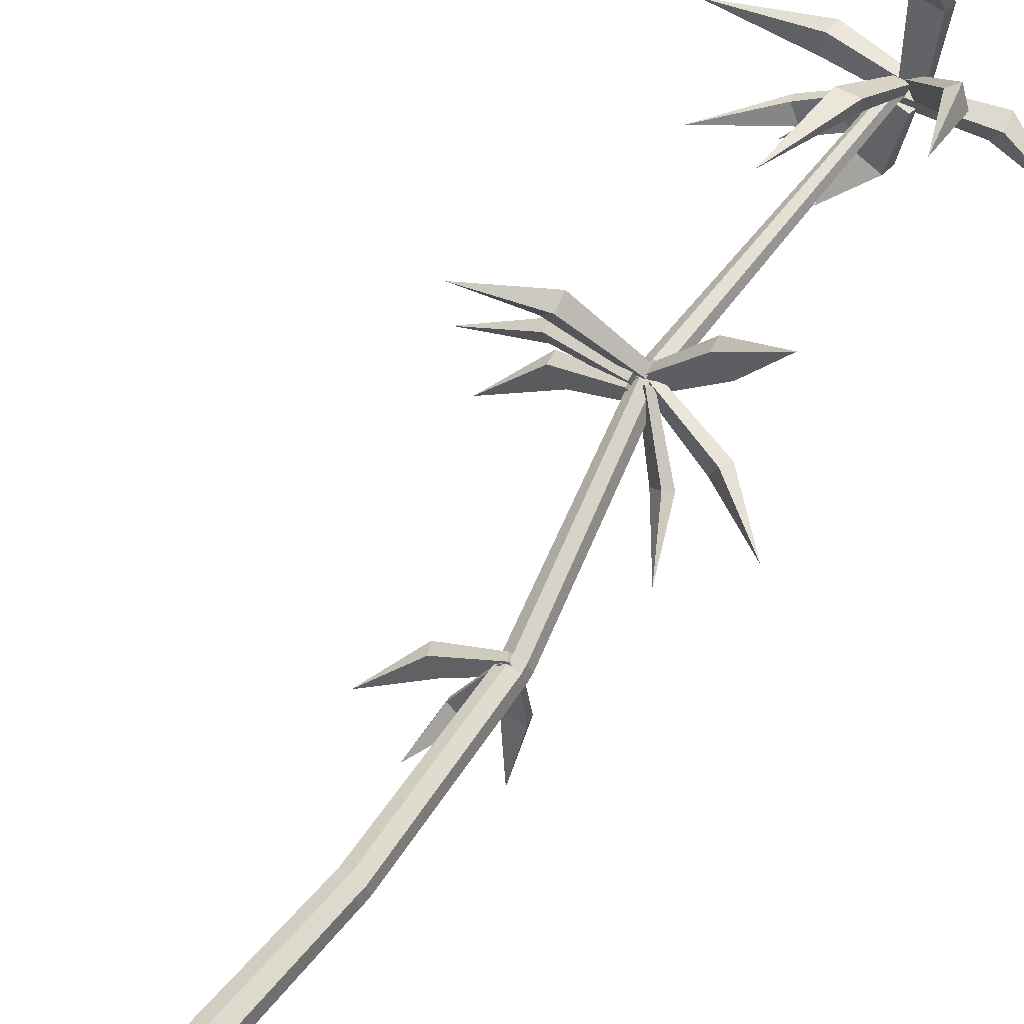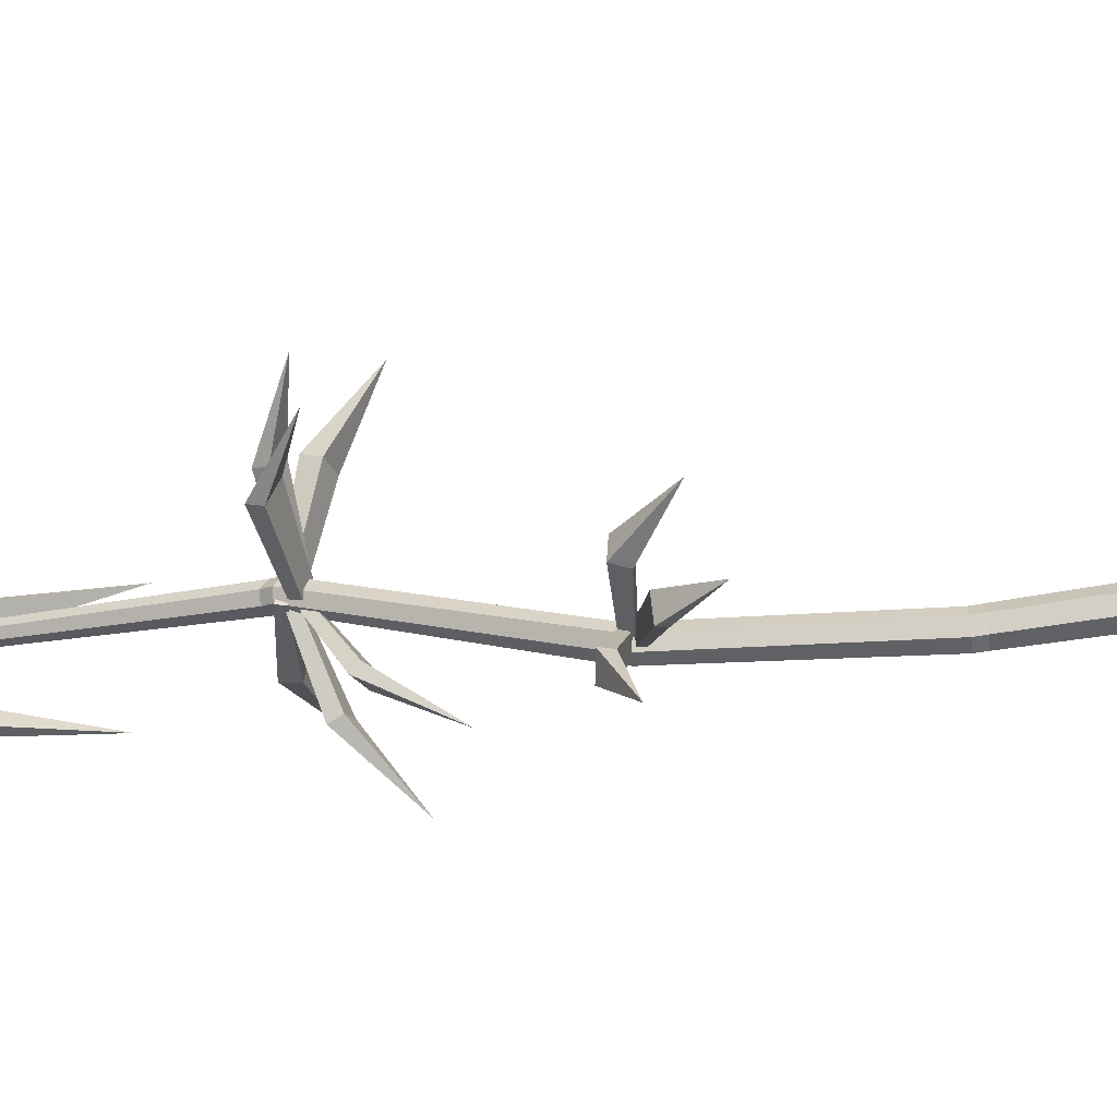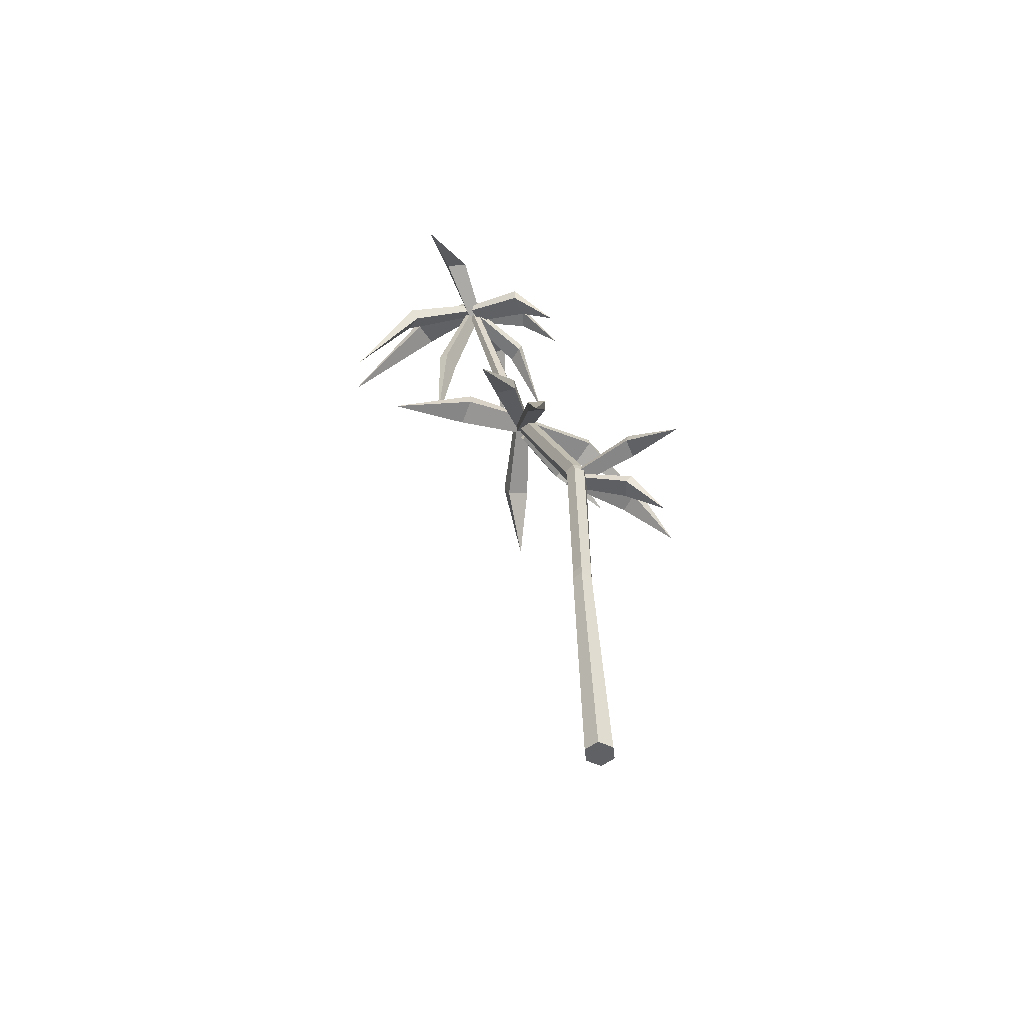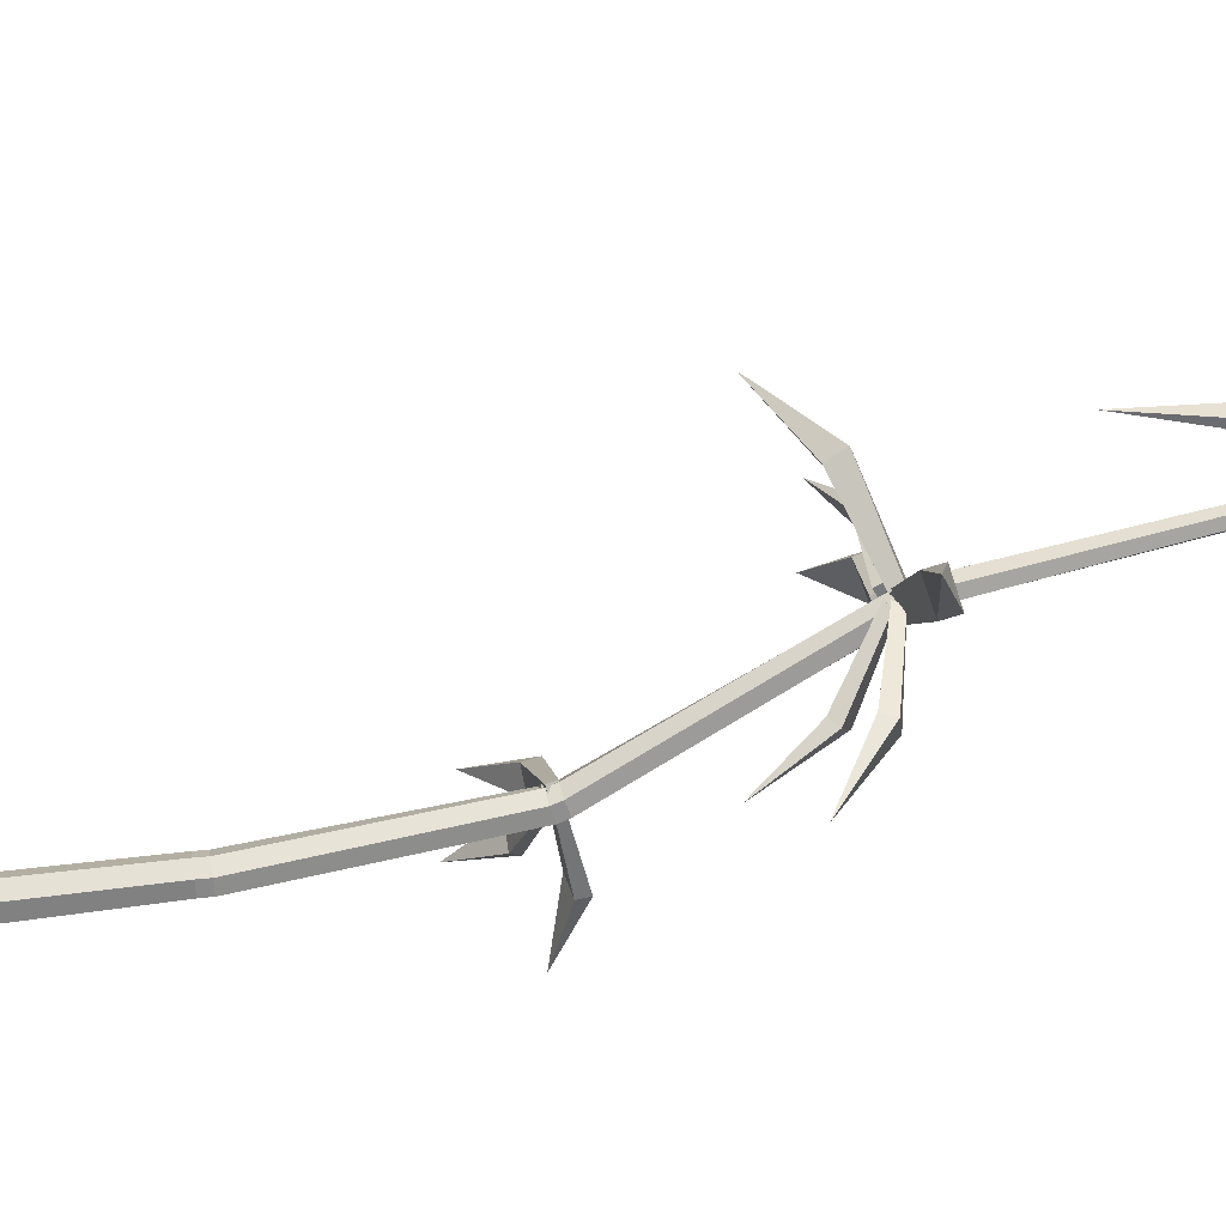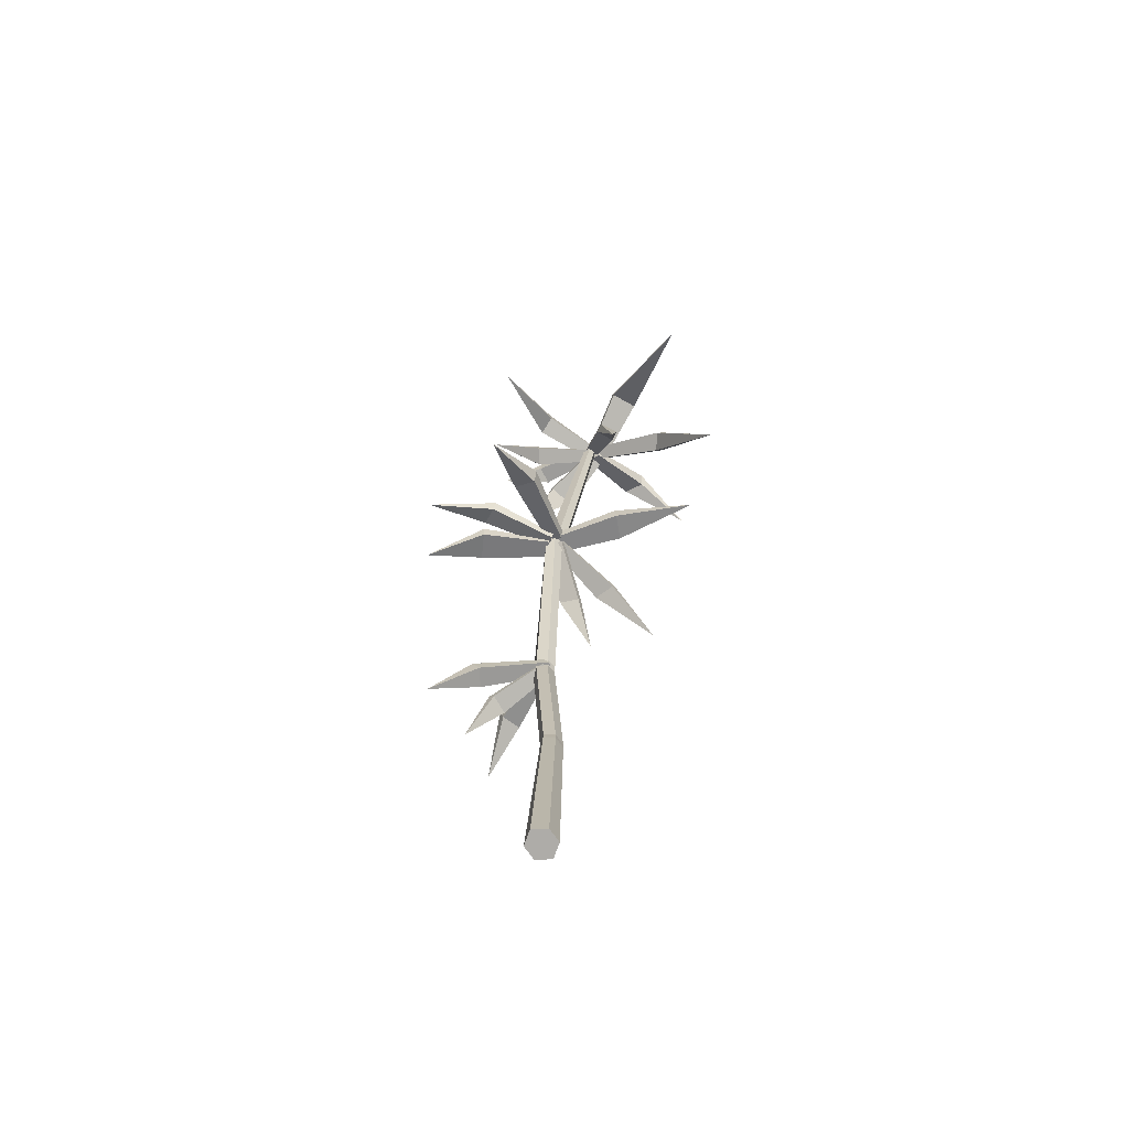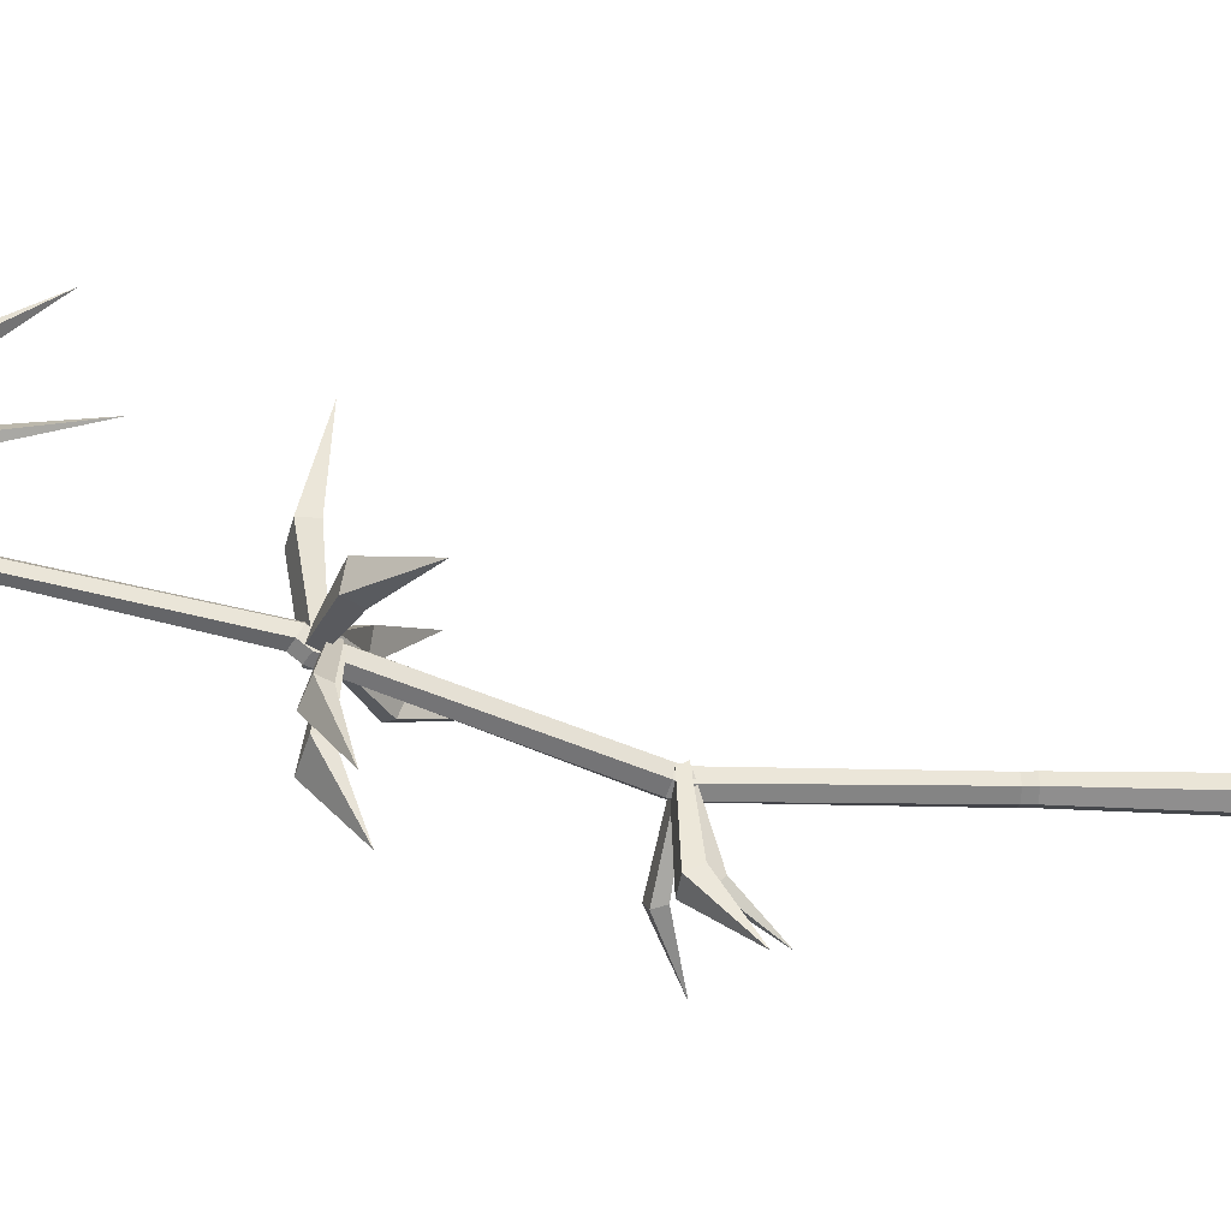
<metadata>
{"format":"obj","ext":"obj","renderer":"f3d","projection":"perspective","resolution":1024,"background":"white","views":[{"elev":49.4,"azim":36.7,"up":"+Z"},{"elev":-75.8,"azim":-81.8,"up":"+Z"},{"elev":-50.3,"azim":124.0,"up":"+Y"},{"elev":37.9,"azim":81.2,"up":"+Z"},{"elev":-76.9,"azim":-26.3,"up":"+Y"},{"elev":16.9,"azim":-92.0,"up":"+Z"}]}
</metadata>
<code>
v -0.03114 0 -0.05949
v 0 0 0
v -0.1029 2.333 0.4184
v -0.09953 2.328 0.4474
v -0.1195 2.331 0.4201
v -0.1161 2.327 0.4491
v -0.06483 0 -0.04185
v -0.03369 0 0.01764
v -0.1277 2.328 0.4356
v -0.09135 2.331 0.4318
v 0.004496 0 -0.04025
v -0.06933 0 -0.001602
v -0.06093 1.133 0.005981
v -0.03556 1.128 0.02192
v -0.04177 1.119 0.05053
v -0.06828 1.115 0.06116
v -0.09364 1.12 0.04515
v -0.08742 1.13 0.01658
v -0.02044 0.6308 -0.02923
v 0.007074 0.6306 -0.01747
v 0.001713 0.6298 0.01217
v -0.02609 0.6287 0.02713
v -0.05364 0.6292 0.01535
v -0.04815 0.63 -0.01413
v -0.1695 1.632 0.2791
v -0.1489 1.62 0.2933
v -0.1244 1.621 0.2875
v -0.1157 1.636 0.2661
v -0.1364 1.648 0.2517
v -0.1609 1.646 0.2576
v -0.02084 0.6052 -0.02937
v 0.006897 0.6051 -0.01732
v 0.00161 0.6044 0.01271
v -0.02631 0.6034 0.02773
v -0.05409 0.6038 0.01551
v -0.04867 0.6045 -0.01422
v -0.09174 1.099 0.03865
v -0.06624 1.094 0.05475
v -0.0396 1.098 0.04399
v -0.03339 1.107 0.0153
v -0.0589 1.112 -0.000683
v -0.08553 1.108 0.009739
v -0.1422 1.626 0.2345
v -0.1211 1.613 0.2488
v -0.1296 1.598 0.2705
v -0.1546 1.596 0.2766
v -0.1757 1.609 0.2623
v -0.1671 1.624 0.2407
v -0.049 1.102 0.03696
v -0.08428 1.097 0.04004
v -0.05487 1.119 0.03405
v -0.09017 1.114 0.03731
v -0.06975 1.096 -0.2964
v -0.06021 1.161 -0.1496
v -0.1128 1.153 -0.1396
v -0.05194 1.133 -0.1457
v -0.1039 1.124 -0.1356
v -0.04632 1.094 0.03453
v -0.07811 1.091 0.05252
v -0.05239 1.107 0.02563
v -0.08418 1.104 0.04349
v -0.1908 0.9568 -0.1728
v -0.1228 1.069 -0.115
v -0.1682 1.068 -0.08612
v -0.1146 1.049 -0.1012
v -0.1594 1.048 -0.07231
v -0.04312 1.102 0.03105
v -0.06425 1.095 0.06292
v -0.0559 1.123 0.0265
v -0.077 1.116 0.05828
v -0.3281 0.9993 -0.1175
v -0.2154 1.122 -0.08515
v -0.2426 1.115 -0.03612
v -0.1981 1.088 -0.0769
v -0.2247 1.08 -0.02859
v -0.1604 1.584 0.2411
v -0.1632 1.567 0.2738
v -0.1614 1.603 0.2496
v -0.1641 1.586 0.2825
v -0.518 1.54 0.2109
v -0.3499 1.625 0.2354
v -0.3482 1.602 0.2861
v -0.35 1.598 0.2222
v -0.3483 1.574 0.2724
v -0.1455 1.58 0.2156
v -0.1656 1.564 0.2588
v -0.1494 1.602 0.2197
v -0.1691 1.586 0.2631
v -0.4609 1.523 0.08109
v -0.3201 1.631 0.1334
v -0.3449 1.608 0.2023
v -0.3148 1.602 0.1251
v -0.34 1.577 0.194
v -0.1628 1.598 0.2528
v -0.1377 1.584 0.281
v -0.1665 1.621 0.2671
v -0.1414 1.608 0.2953
v -0.4383 1.421 0.4667
v -0.3293 1.567 0.3857
v -0.288 1.556 0.4272
v -0.3241 1.531 0.3652
v -0.2829 1.516 0.406
v -0.1323 1.587 0.2738
v -0.1464 1.592 0.24
v -0.1222 1.608 0.2703
v -0.1368 1.612 0.2365
v 0.2018 1.437 0.1737
v 0.06078 1.561 0.2255
v 0.03529 1.571 0.1732
v 0.0491 1.533 0.2293
v 0.02406 1.543 0.1772
v -0.169 1.586 0.2586
v -0.1391 1.605 0.2222
v -0.1727 1.608 0.2638
v -0.143 1.625 0.228
v 0.1495 1.583 0.5313
v -0.031 1.637 0.4101
v 0.01075 1.653 0.3525
v -0.02487 1.598 0.4056
v 0.01629 1.615 0.3479
v -0.1337 1.576 0.2743
v -0.1585 1.588 0.2487
v -0.1212 1.589 0.2682
v -0.1461 1.601 0.2422
v 0.04807 1.35 0.08858
v -0.01185 1.498 0.1553
v -0.05122 1.521 0.1179
v -0.02716 1.479 0.1649
v -0.06655 1.501 0.128
v -0.09329 2.298 0.4117
v -0.1242 2.295 0.4301
v -0.09543 2.323 0.4117
v -0.1264 2.32 0.4303
v -0.3116 2.252 0.2372
v -0.1872 2.342 0.2882
v -0.2299 2.338 0.3185
v -0.1858 2.308 0.2831
v -0.2281 2.302 0.313
v -0.06628 2.281 0.4118
v -0.1151 2.285 0.4212
v -0.06574 2.307 0.407
v -0.1146 2.311 0.4162
v -0.1934 2.196 0.1788
v -0.0949 2.301 0.2573
v -0.1656 2.309 0.2749
v -0.09706 2.265 0.2589
v -0.1672 2.272 0.2766
v -0.09439 2.286 0.4086
v -0.1139 2.287 0.4386
v -0.1009 2.304 0.4032
v -0.1205 2.305 0.4331
v -0.3981 2.069 0.3597
v -0.2513 2.232 0.335
v -0.275 2.235 0.3809
v -0.2435 2.205 0.34
v -0.2668 2.207 0.3855
v -0.07383 2.307 0.4072
v -0.0746 2.313 0.4443
v -0.07626 2.338 0.4027
v -0.07702 2.344 0.4399
v -0.4557 2.182 0.5485
v -0.2754 2.351 0.4176
v -0.2698 2.359 0.4705
v -0.2742 2.307 0.4184
v -0.2687 2.315 0.4711
v -0.1001 2.316 0.4497
v -0.08196 2.306 0.4203
v -0.08627 2.335 0.4524
v -0.06807 2.325 0.4231
v 0.1561 1.938 0.692
v 0.05953 2.219 0.5998
v 0.08165 2.212 0.5505
v 0.03944 2.192 0.594
v 0.061 2.184 0.5451
v -0.1109 2.31 0.4137
v -0.06093 2.311 0.4159
v -0.1119 2.335 0.4101
v -0.06184 2.336 0.4124
v -0.05875 2.191 0.8873
v -0.1233 2.368 0.6212
v -0.04857 2.369 0.617
v -0.1226 2.334 0.6238
v -0.04834 2.334 0.6198
v -0.1222 2.326 0.4207
v -0.08596 2.325 0.4217
v -0.1225 2.331 0.4387
v -0.08626 2.33 0.4397
v -0.117 1.851 0.5751
v -0.1353 2.128 0.5504
v -0.08109 2.132 0.5487
v -0.1354 2.119 0.5241
v -0.08156 2.123 0.5219
v -0.08364 2.287 0.4363
v -0.1027 2.295 0.4035
v -0.0893 2.318 0.4438
v -0.1083 2.325 0.4113
v 0.2482 2.301 0.3623
v 0.08088 2.388 0.4216
v 0.04618 2.402 0.3757
v 0.0891 2.348 0.4032
v 0.05494 2.36 0.3573
f 27 45 44 28
f 9 6 4 10
f 46 26 25 47
f 11 2 8 12
f 45 27 26 46
f 48 30 29 43
f 3 5 9 10
f 43 29 28 44
f 7 1 11 12
f 30 48 47 25
f 19 41 40 20
f 39 21 20 40
f 21 39 38 22
f 22 38 37 23
f 42 24 23 37
f 24 42 41 19
f 31 19 20 32
f 21 33 32 20
f 33 21 22 34
f 34 22 23 35
f 24 36 35 23
f 36 24 19 31
f 26 6 9 25
f 27 4 6 26
f 10 4 27 28
f 29 3 10 28
f 30 5 3 29
f 5 30 25 9
f 1 31 32 11
f 33 2 11 32
f 2 33 34 8
f 12 8 34 35
f 36 7 12 35
f 7 36 31 1
f 38 16 17 37
f 39 15 16 38
f 15 39 40 14
f 41 13 14 40
f 42 18 13 41
f 18 42 37 17
f 13 43 44 14
f 45 15 14 44
f 15 45 46 16
f 16 46 47 17
f 48 18 17 47
f 18 48 43 13
f 49 51 52 50
f 51 54 55 52
f 53 56 57
f 50 52 55 57
f 53 54 56
f 54 53 55
f 56 49 50 57
f 55 53 57
f 54 51 49 56
f 58 60 61 59
f 60 63 64 61
f 62 65 66
f 59 61 64 66
f 62 63 65
f 63 62 64
f 65 58 59 66
f 64 62 66
f 63 60 58 65
f 67 69 70 68
f 69 72 73 70
f 71 74 75
f 68 70 73 75
f 71 72 74
f 72 71 73
f 74 67 68 75
f 73 71 75
f 72 69 67 74
f 76 78 79 77
f 78 81 82 79
f 80 83 84
f 77 79 82 84
f 80 81 83
f 81 80 82
f 83 76 77 84
f 82 80 84
f 81 78 76 83
f 85 87 88 86
f 87 90 91 88
f 89 92 93
f 86 88 91 93
f 89 90 92
f 90 89 91
f 92 85 86 93
f 91 89 93
f 90 87 85 92
f 94 96 97 95
f 96 99 100 97
f 98 101 102
f 95 97 100 102
f 98 99 101
f 99 98 100
f 101 94 95 102
f 100 98 102
f 99 96 94 101
f 103 105 106 104
f 105 108 109 106
f 107 110 111
f 104 106 109 111
f 107 108 110
f 108 107 109
f 110 103 104 111
f 109 107 111
f 108 105 103 110
f 112 114 115 113
f 114 117 118 115
f 116 119 120
f 113 115 118 120
f 116 117 119
f 117 116 118
f 119 112 113 120
f 118 116 120
f 117 114 112 119
f 121 123 124 122
f 123 126 127 124
f 125 128 129
f 122 124 127 129
f 125 126 128
f 126 125 127
f 128 121 122 129
f 127 125 129
f 126 123 121 128
f 130 132 133 131
f 132 135 136 133
f 134 137 138
f 131 133 136 138
f 134 135 137
f 135 134 136
f 137 130 131 138
f 136 134 138
f 135 132 130 137
f 139 141 142 140
f 141 144 145 142
f 143 146 147
f 140 142 145 147
f 143 144 146
f 144 143 145
f 146 139 140 147
f 145 143 147
f 144 141 139 146
f 148 150 151 149
f 150 153 154 151
f 152 155 156
f 149 151 154 156
f 152 153 155
f 153 152 154
f 155 148 149 156
f 154 152 156
f 153 150 148 155
f 157 159 160 158
f 159 162 163 160
f 161 164 165
f 158 160 163 165
f 161 162 164
f 162 161 163
f 164 157 158 165
f 163 161 165
f 162 159 157 164
f 166 168 169 167
f 168 171 172 169
f 170 173 174
f 167 169 172 174
f 170 171 173
f 171 170 172
f 173 166 167 174
f 172 170 174
f 171 168 166 173
f 175 177 178 176
f 177 180 181 178
f 179 182 183
f 176 178 181 183
f 179 180 182
f 180 179 181
f 182 175 176 183
f 181 179 183
f 180 177 175 182
f 184 186 187 185
f 186 189 190 187
f 188 191 192
f 185 187 190 192
f 188 189 191
f 189 188 190
f 191 184 185 192
f 190 188 192
f 189 186 184 191
f 193 195 196 194
f 195 198 199 196
f 197 200 201
f 194 196 199 201
f 197 198 200
f 198 197 199
f 200 193 194 201
f 199 197 201
f 198 195 193 200

</code>
